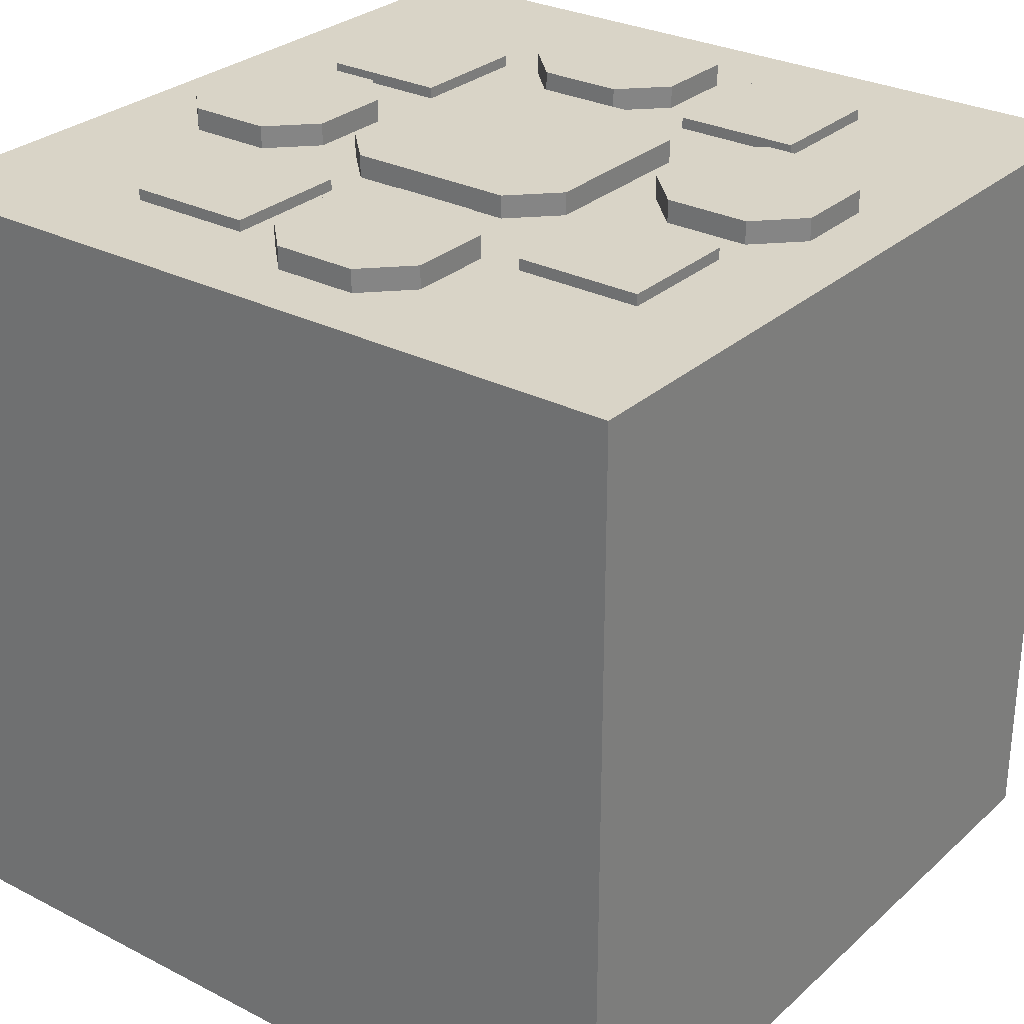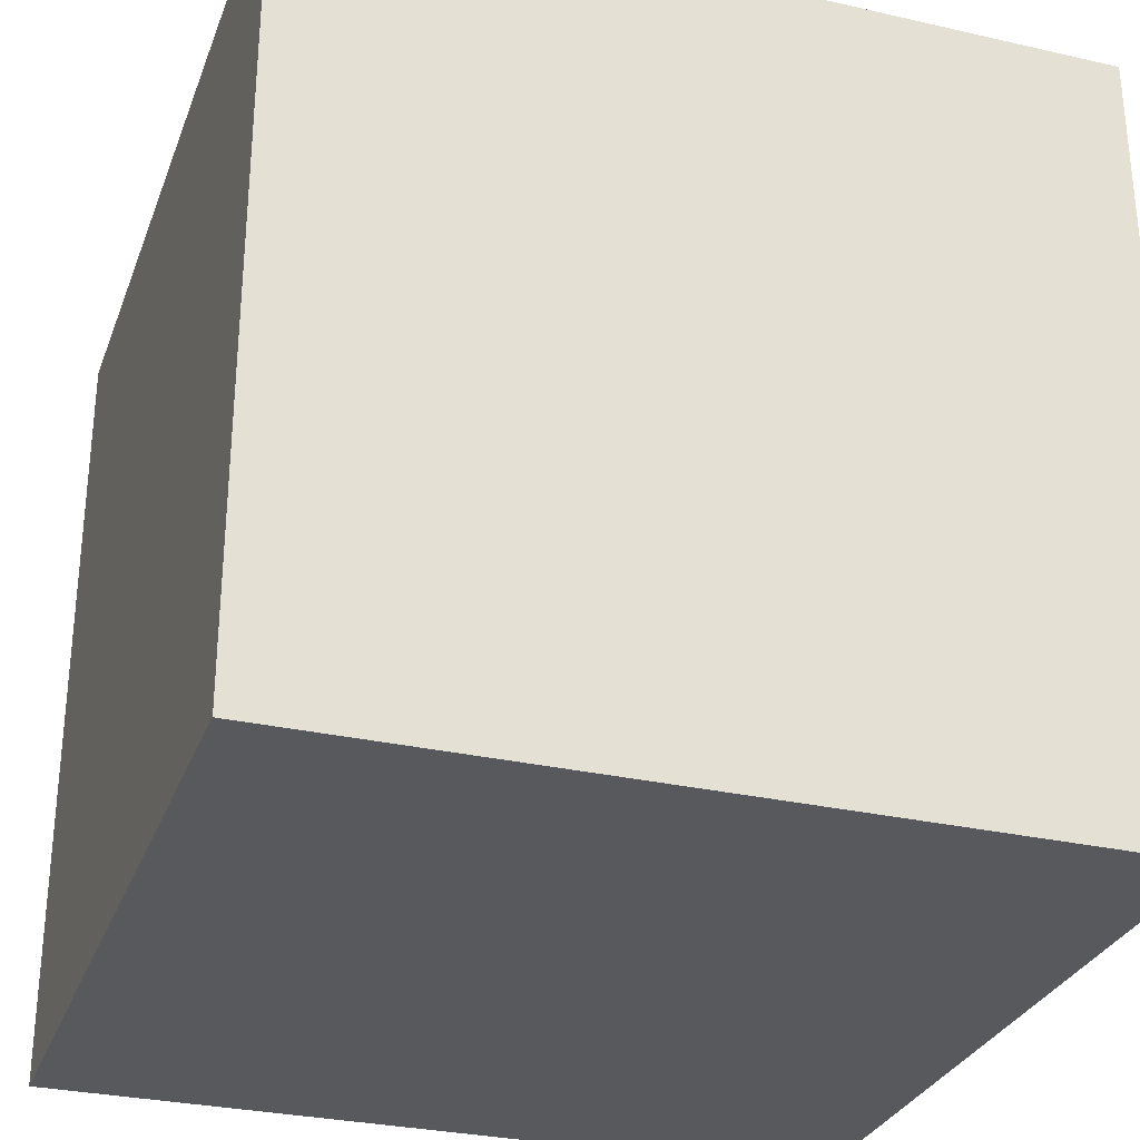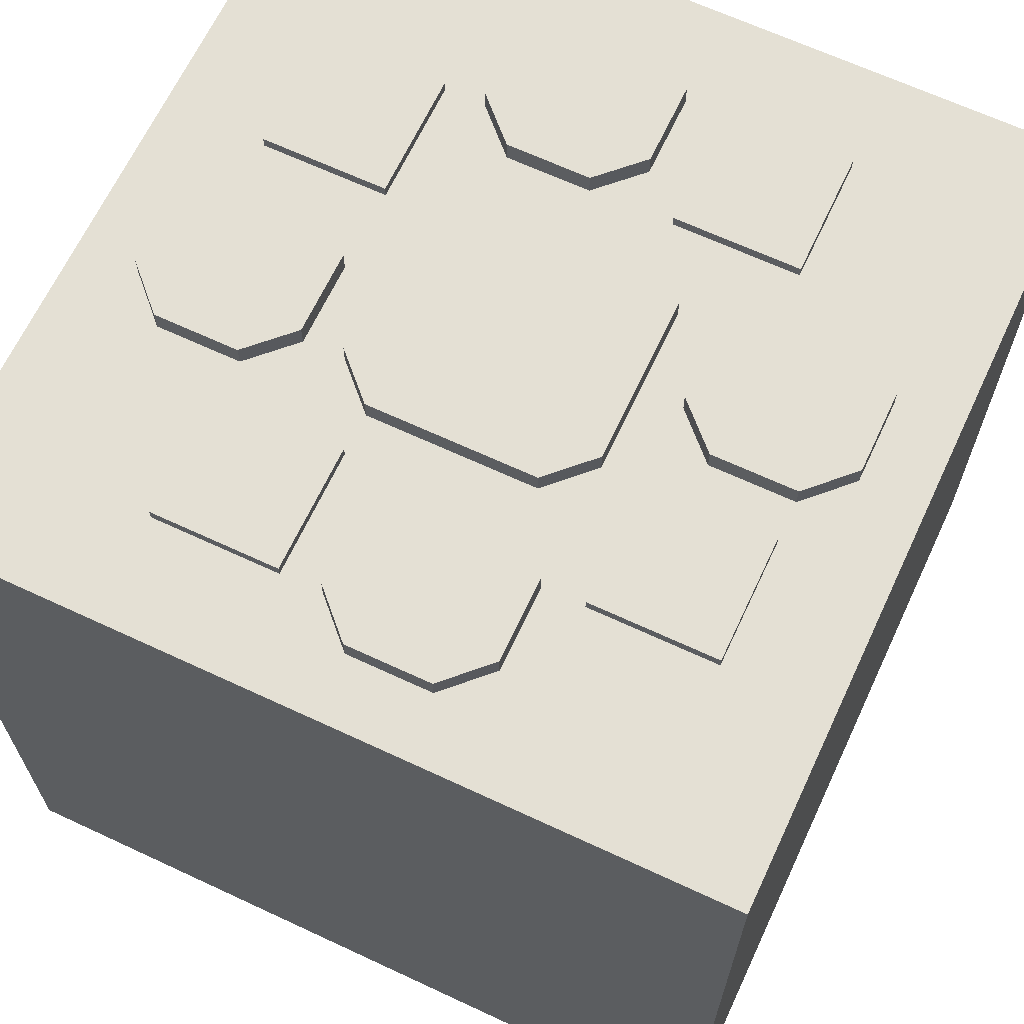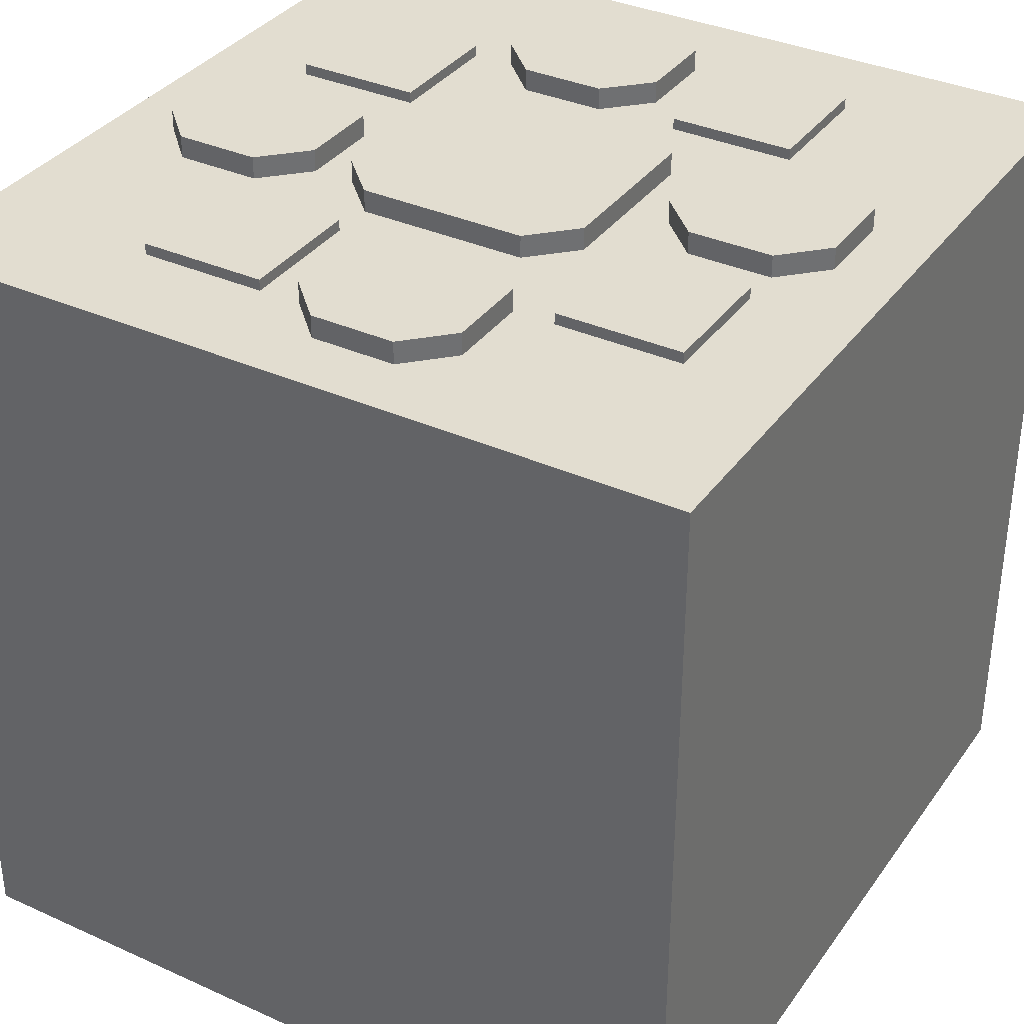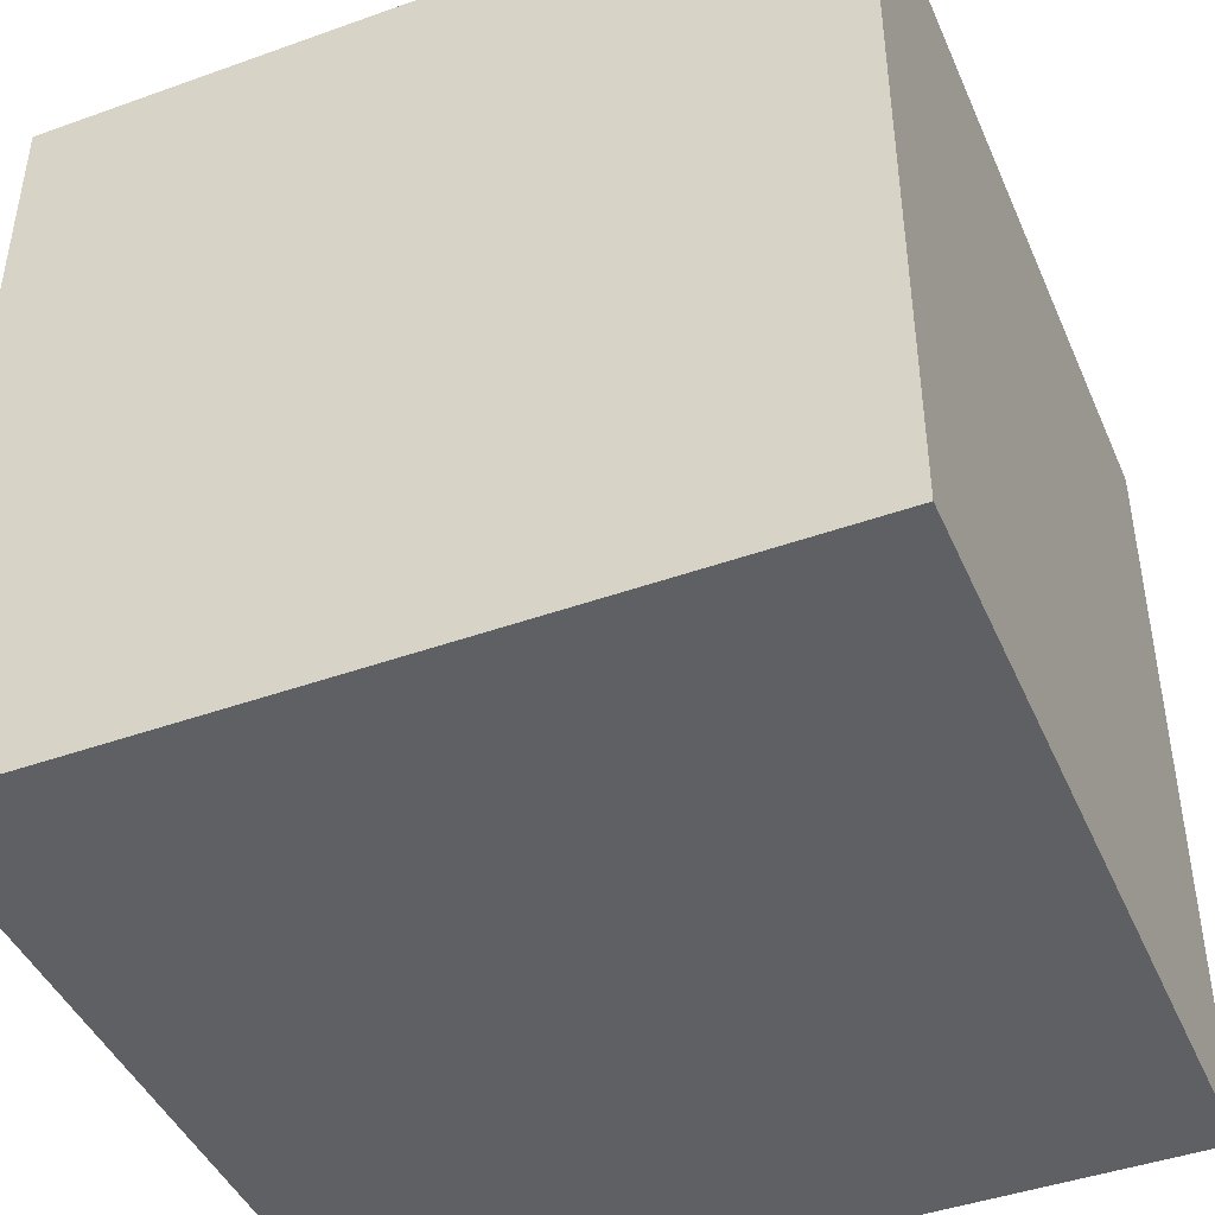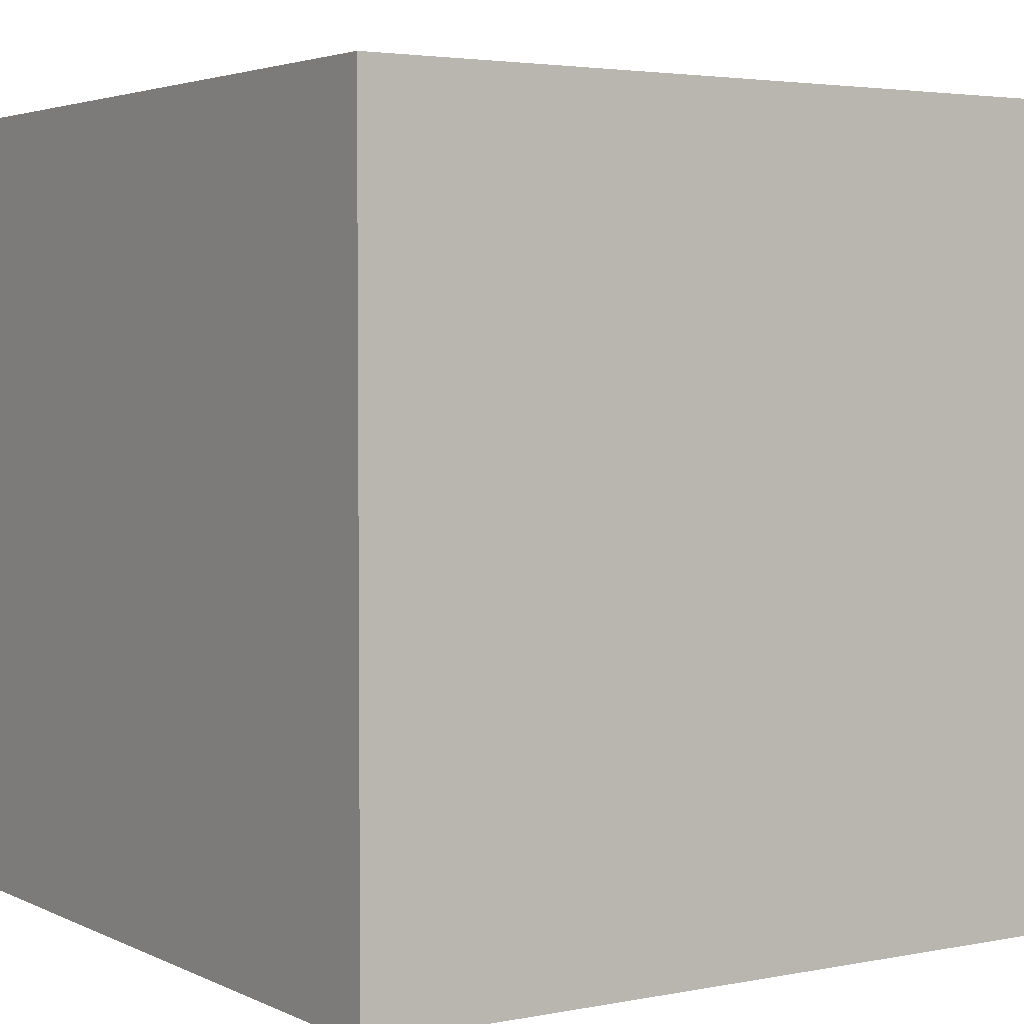
<metadata>
{"format":"obj","ext":"obj","renderer":"f3d","projection":"perspective","resolution":1024,"background":"white","views":[{"elev":28.8,"azim":-142.6,"up":"+Y"},{"elev":-29.9,"azim":71.6,"up":"+Y"},{"elev":66.1,"azim":-154.9,"up":"+Y"},{"elev":35.4,"azim":120.8,"up":"+Y"},{"elev":-44.2,"azim":-67.3,"up":"+Y"},{"elev":3.4,"azim":56.6,"up":"+Z"}]}
</metadata>
<code>
g mergedBlocks
v 0.5 -1 0.5
v 0.5 -1 -0.5
v -0.5 -1 0.5
v -0.5 -1 -0.5
v 0.5 -0.1 -0.5
v 0.5 -0.1 0.5
v -0.5 -0.1 -0.5
v -0.5 -0.1 0.5
v 0.5 0 -0.5
v 0.5 0 0.5
v -0.5 0 -0.5
v -0.5 0 0.5
v 0.1575 0.028 0.2625
v 0.1575 0 0.2625
v 0.1575 0.028 0.3675
v 0.1575 0 0.3675
v 0.105 0.028 0.42
v 0.105 0 0.42
v -0.1575 0 0.105
v -0.1575 0.028 0.105
v -0.105 0 0.1575
v -0.105 0.028 0.1575
v 0.2625 0 0.0525
v 0.21 0 7.58e-16
v 0.2625 0.028 0.0525
v 0.21 0.028 7.58e-16
v 0.2625 0 -0.1575
v 0.2625 0.028 -0.1575
v 0.21 0 -0.105
v 0.21 0.028 -0.105
v 0.42 0.028 -8.944e-14
v 0.42 0 -8.944e-14
v 0.3675 0.028 0.0525
v 0.3675 0 0.0525
v 0 0 0.42
v 0 0.028 0.42
v -6.291e-14 0 -0.42
v 0.0525 0 -0.3675
v -6.291e-14 0.028 -0.42
v 0.0525 0.028 -0.3675
v 0 0 0.21
v 0 0.028 0.21
v -0.0525 0 0.2625
v -0.0525 0.028 0.2625
v -0.105 0 -0.1575
v -0.105 0.028 -0.1575
v -0.1575 0 -0.105
v -0.1575 0.028 -0.105
v 0.42 0.028 -0.105
v 0.3675 0.028 -0.1575
v 0.105 0.028 -0.1575
v 0.105 0 -0.1575
v 0.1575 0.028 -0.105
v 0.1575 0 -0.105
v -0.105 0 -0.21
v -0.1575 0 -0.2625
v -0.105 0.028 -0.21
v -0.1575 0.028 -0.2625
v 0.3675 0 -0.1575
v 0.42 0 -0.105
v -0.105 0 -0.42
v -0.105 0.028 -0.42
v -0.1575 0 -0.3675
v -0.1575 0.028 -0.3675
v 0.0525 0.028 -0.2625
v 0.0525 0 -0.2625
v 0 0.028 -0.21
v 0 0 -0.21
v -0.0525 0 0.3675
v -0.0525 0.028 0.3675
v 0.1575 0.028 0.105
v 0.1575 0 0.105
v 0.105 0.028 0.1575
v 0.105 0 0.1575
v -0.42 0 1.781e-14
v -0.42 0.028 1.781e-14
v -0.42 0 0.105
v -0.42 0.028 0.105
v 0.105 0 0.21
v 0.105 0.028 0.21
v -0.21 0.028 -7.58e-16
v -0.21 0 -7.58e-16
v -0.21 0.028 0.105
v -0.21 0 0.105
v -0.3675 0 -0.0525
v -0.3675 0.028 -0.0525
v -0.3675 0 0.1575
v -0.3675 0.028 0.1575
v -0.2625 0 -0.0525
v -0.2625 0.028 -0.0525
v -0.2625 0.028 0.1575
v -0.2625 0 0.1575
v 0.3675 0.014 0.105
v 0.3675 0 0.105
v 0.3675 0.014 0.2625
v 0.3675 0 0.2625
v 0.2625 0 -0.21
v 0.105 0 -0.21
v 0.2625 0.014 -0.21
v 0.105 0.014 -0.21
v 0.21 0 0.105
v 0.21 0.014 0.105
v 0.21 0 0.2625
v 0.21 0.014 0.2625
v 0.105 0 -0.3675
v 0.2625 0 -0.3675
v 0.105 0.014 -0.3675
v 0.2625 0.014 -0.3675
v -0.3675 0 -0.2625
v -0.3675 0.014 -0.2625
v -0.3675 0 -0.105
v -0.3675 0.014 -0.105
v -0.21 0 -0.105
v -0.21 0.014 -0.105
v -0.21 0 -0.2625
v -0.21 0.014 -0.2625
v -0.2625 0 0.21
v -0.105 0 0.21
v -0.2625 0.014 0.21
v -0.105 0.014 0.21
v -0.105 0.014 0.3675
v -0.105 0 0.3675
v -0.2625 0.014 0.3675
v -0.2625 0 0.3675
f 3 2 1
f 2 3 4
f 6 2 5
f 2 6 1
f 3 7 4
f 7 3 8
f 7 2 4
f 2 7 5
f 6 3 1
f 3 6 8
f 11 10 9
f 10 11 12
f 8 11 7
f 11 8 12
f 10 8 6
f 8 10 12
f 10 5 9
f 5 10 6
f 11 5 7
f 5 11 9
f 15 14 13
f 14 15 16
f 17 16 15
f 16 17 18
f 21 20 19
f 20 21 22
f 25 24 23
f 24 25 26
f 29 28 27
f 28 29 30
f 33 32 31
f 32 33 34
f 17 35 18
f 35 17 36
f 39 38 37
f 38 39 40
f 43 42 41
f 42 43 44
f 47 46 45
f 46 47 48
f 49 33 31
f 33 49 50
f 33 50 25
f 25 50 28
f 25 28 26
f 26 28 30
f 24 30 29
f 30 24 26
f 53 52 51
f 52 53 54
f 19 48 47
f 48 19 20
f 57 56 55
f 56 57 58
f 50 60 59
f 60 50 49
f 33 23 34
f 23 33 25
f 63 62 61
f 62 63 64
f 67 66 65
f 66 67 68
f 69 44 43
f 44 69 70
f 73 72 71
f 72 73 74
f 71 54 53
f 54 71 72
f 31 60 49
f 60 31 32
f 77 76 75
f 76 77 78
f 42 79 41
f 79 42 80
f 46 52 45
f 52 46 51
f 62 37 61
f 37 62 39
f 83 82 81
f 82 83 84
f 28 59 27
f 59 28 50
f 75 86 85
f 86 75 76
f 88 77 87
f 77 88 78
f 13 79 80
f 79 13 14
f 90 82 89
f 82 90 81
f 91 84 83
f 84 91 92
f 51 71 53
f 71 51 73
f 73 51 46
f 73 46 22
f 22 46 48
f 22 48 20
f 80 15 13
f 15 80 17
f 17 80 42
f 17 42 36
f 36 42 44
f 36 44 70
f 35 70 69
f 70 35 36
f 73 21 74
f 21 73 22
f 40 67 65
f 67 40 39
f 67 39 57
f 57 39 62
f 57 62 58
f 58 62 64
f 65 38 40
f 38 65 66
f 67 55 68
f 55 67 57
f 56 64 63
f 64 56 58
f 95 94 93
f 94 95 96
f 99 98 97
f 98 99 100
f 86 89 85
f 89 86 90
f 103 102 101
f 102 103 104
f 102 94 101
f 94 102 93
f 102 95 93
f 95 102 104
f 107 106 105
f 106 107 108
f 111 110 109
f 110 111 112
f 114 111 113
f 111 114 112
f 99 106 108
f 106 99 97
f 110 115 109
f 115 110 116
f 95 103 96
f 103 95 104
f 107 99 108
f 99 107 100
f 98 107 105
f 107 98 100
f 114 115 116
f 115 114 113
f 119 118 117
f 118 119 120
f 91 87 92
f 87 91 88
f 110 114 116
f 114 110 112
f 81 91 83
f 91 81 90
f 91 90 88
f 88 90 86
f 88 86 78
f 78 86 76
f 121 118 120
f 118 121 122
f 119 121 120
f 121 119 123
f 121 124 122
f 124 121 123
f 124 119 117
f 119 124 123

</code>
